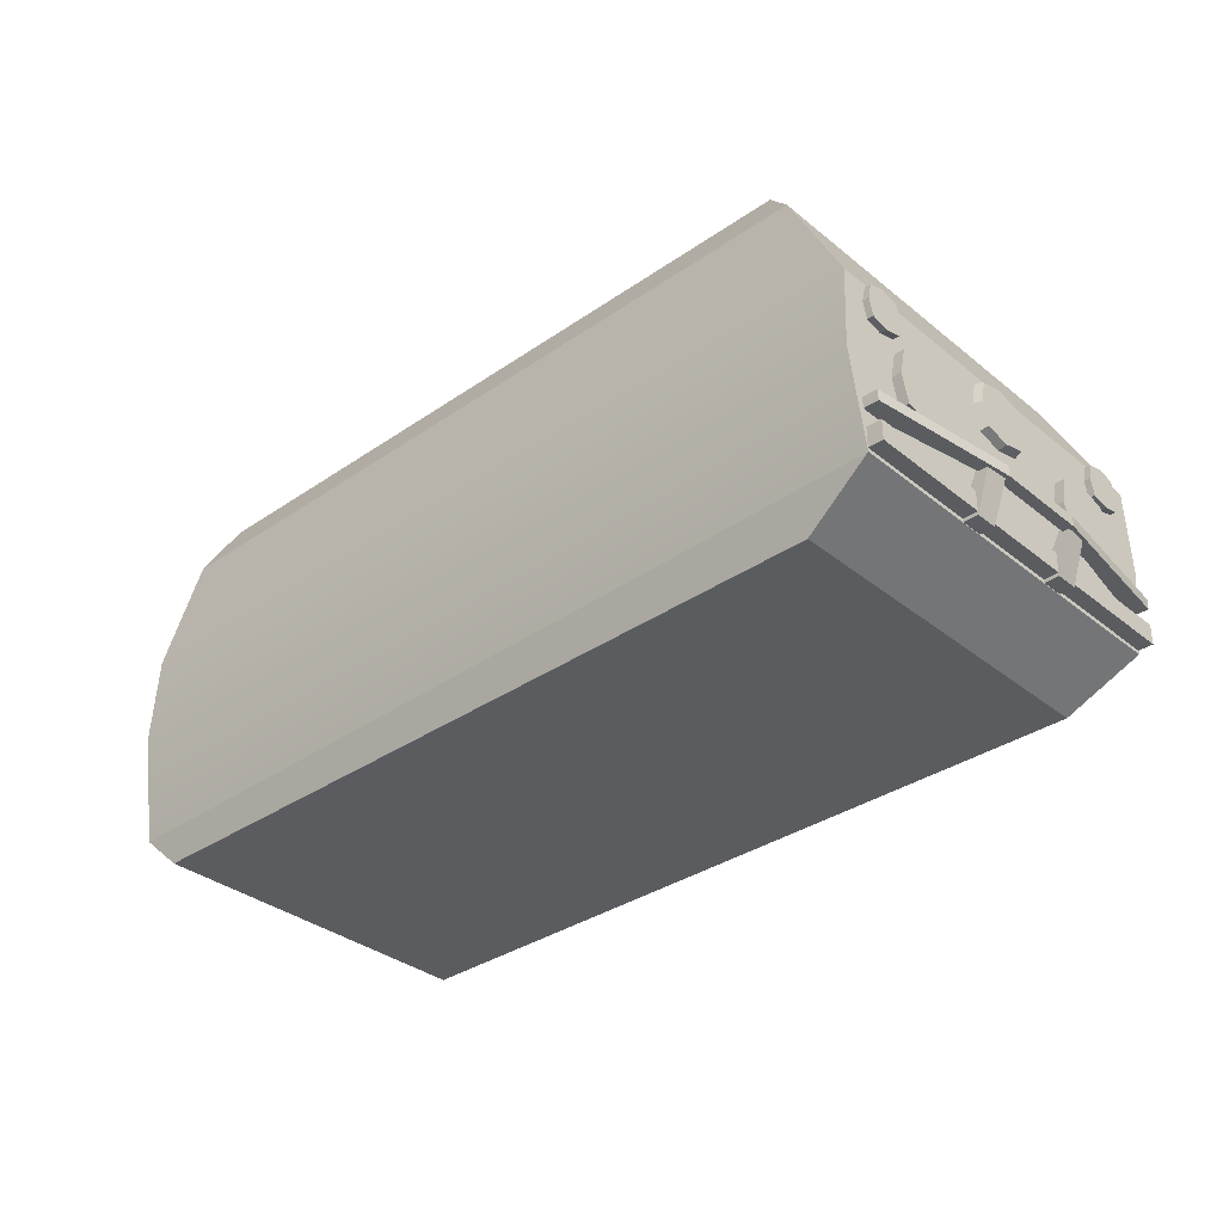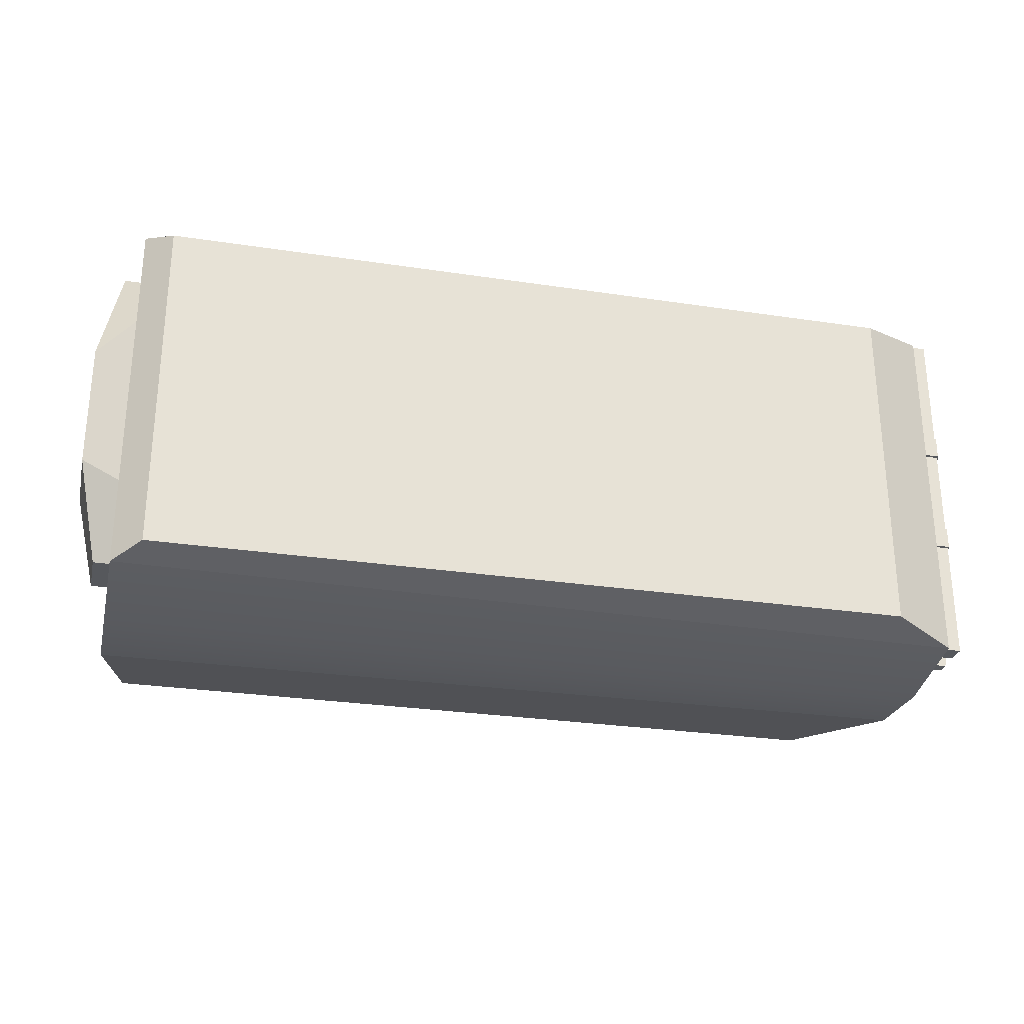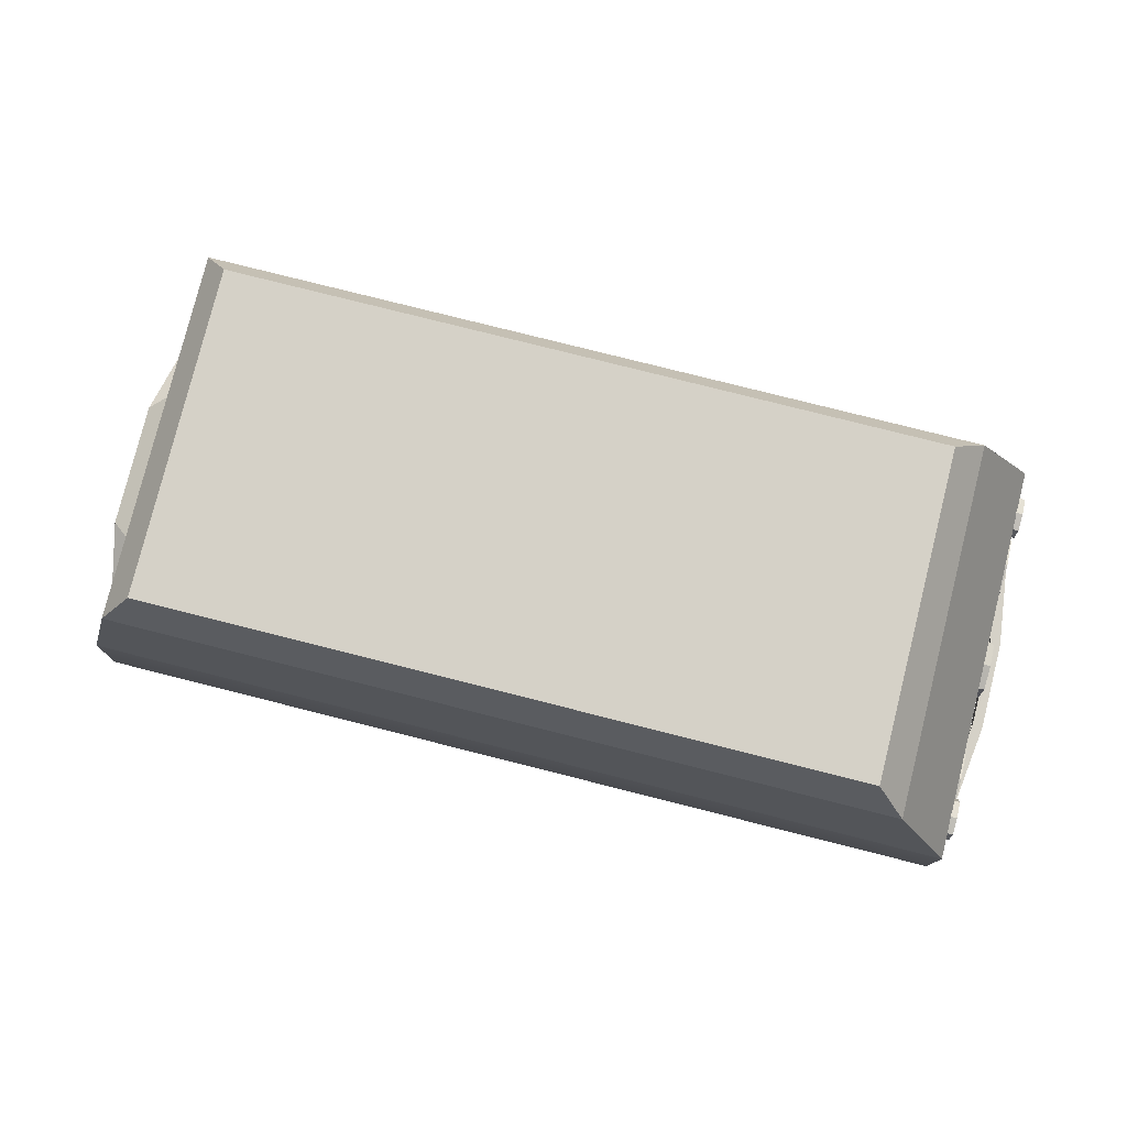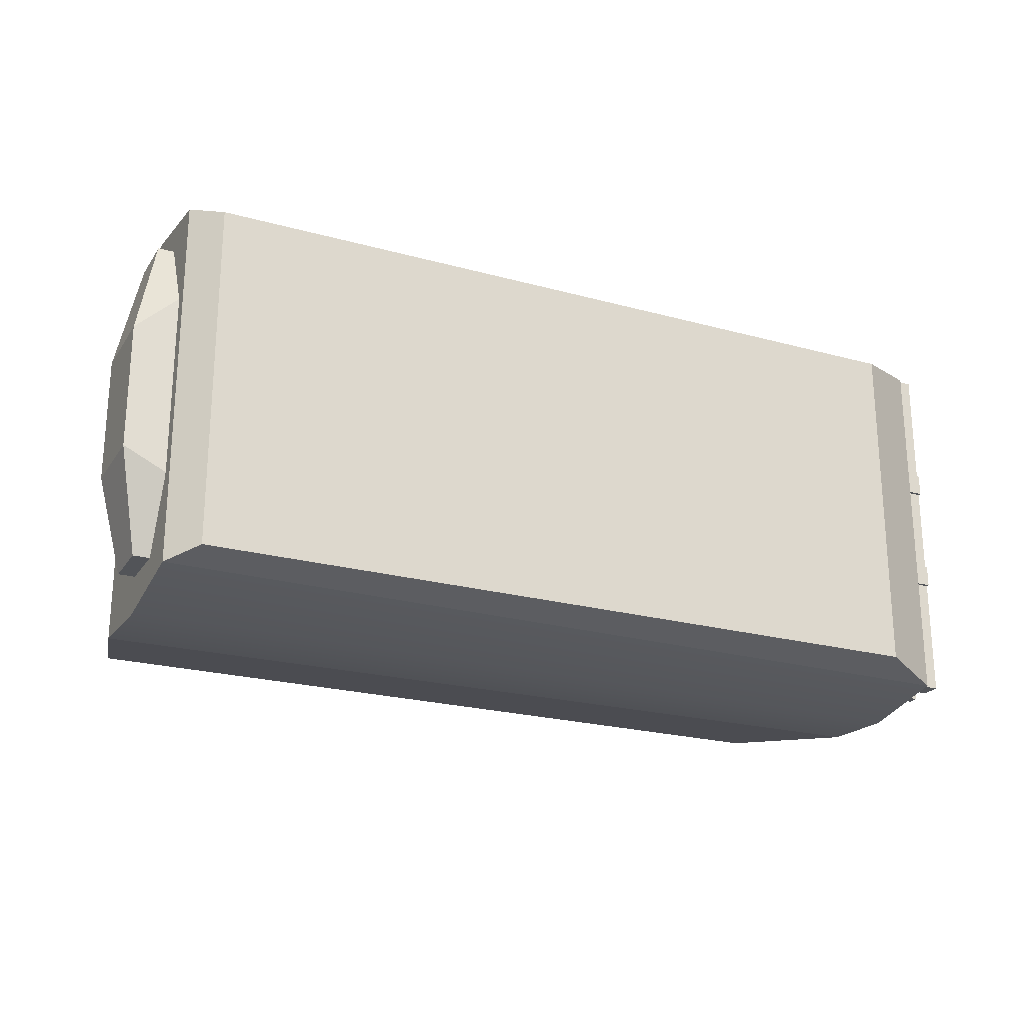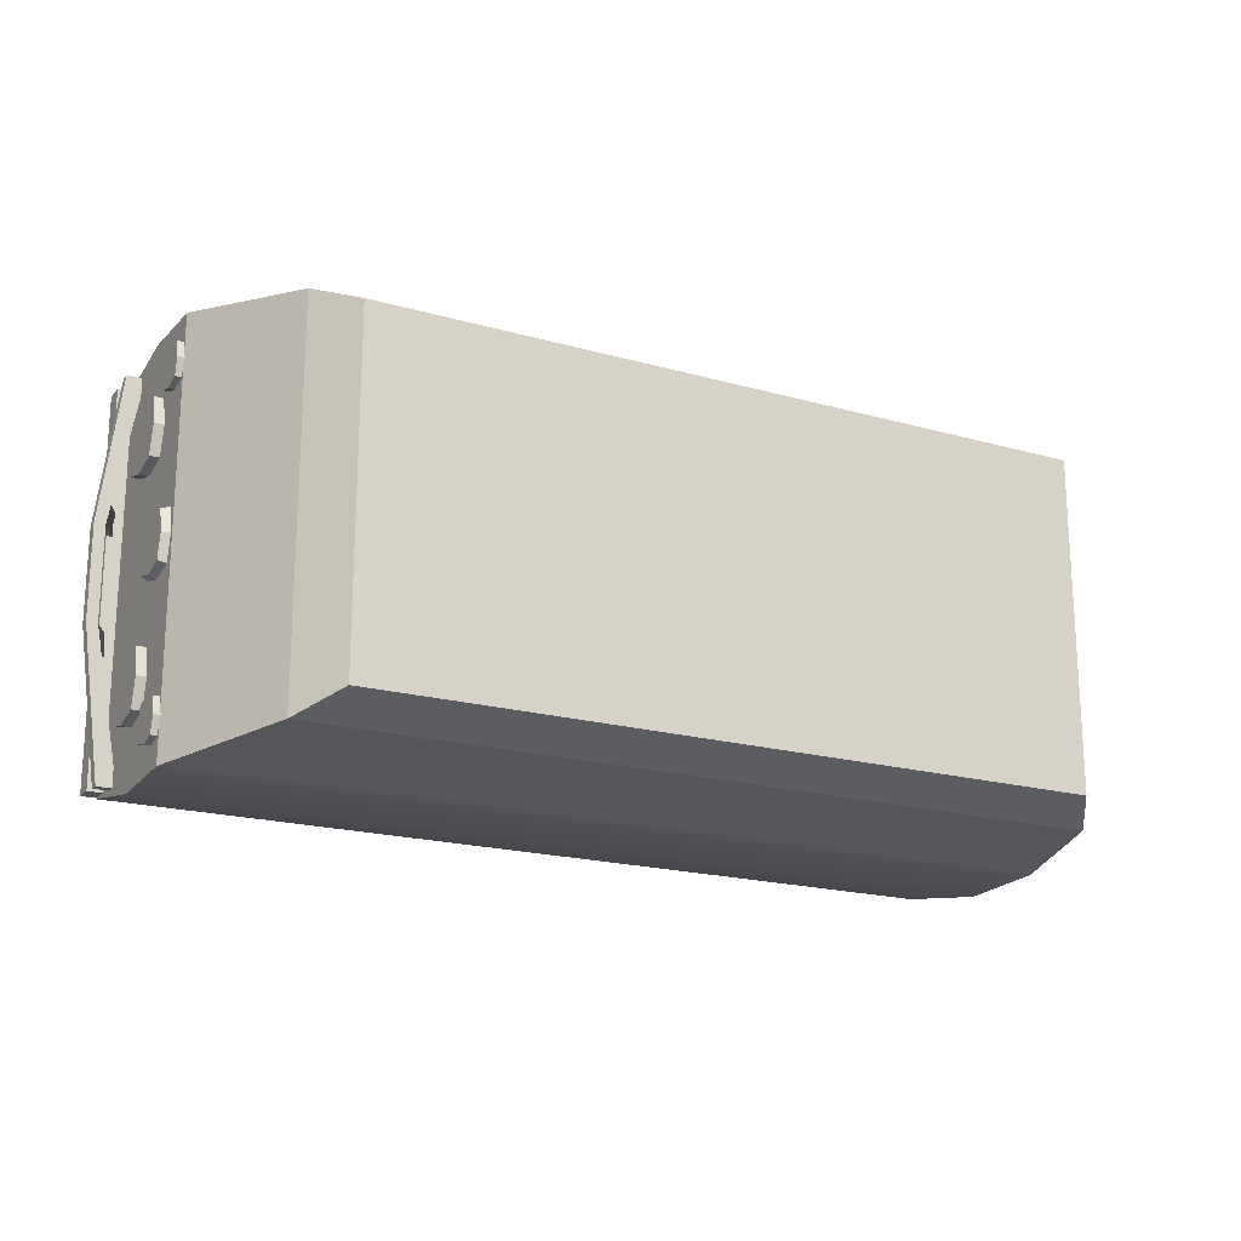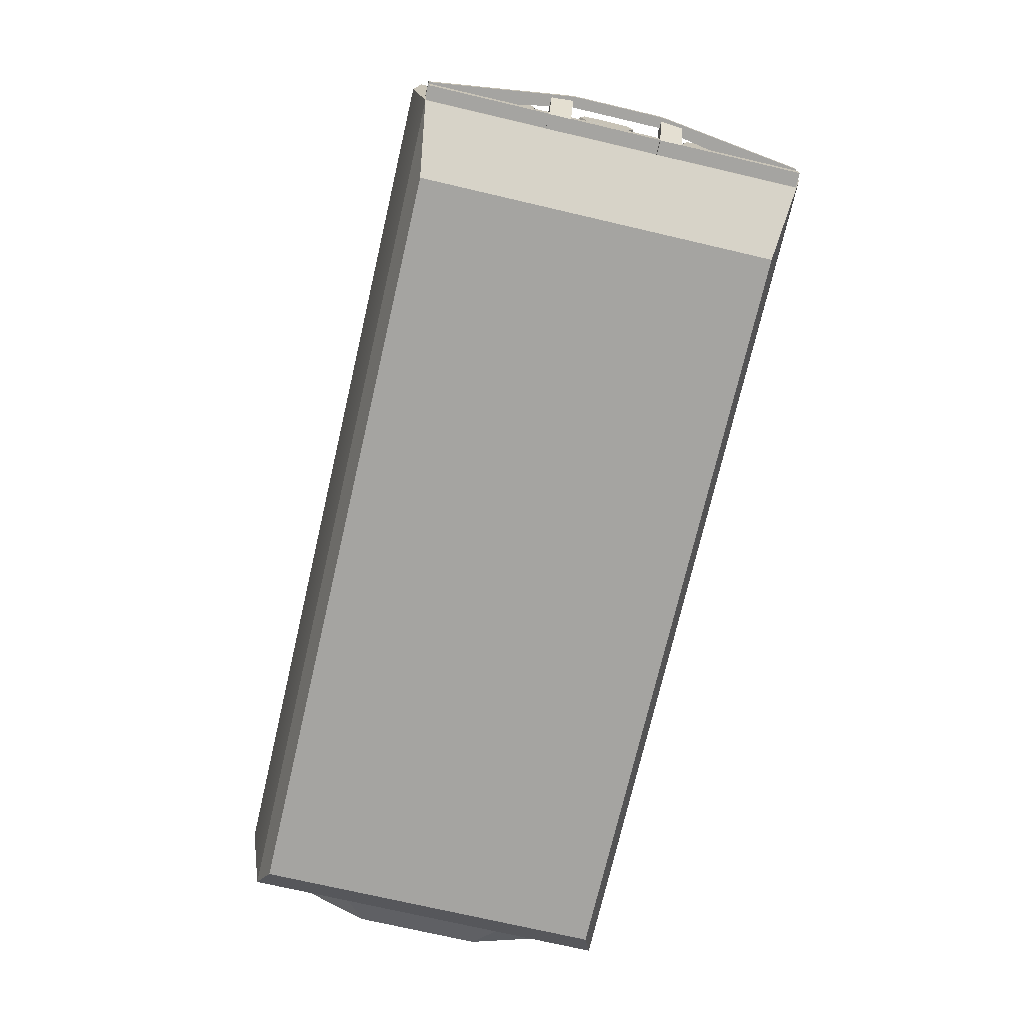
<metadata>
{"format":"obj","ext":"obj","renderer":"f3d","projection":"perspective","resolution":1024,"background":"white","views":[{"elev":-34.3,"azim":42.8,"up":"+Y"},{"elev":-27.9,"azim":-13.0,"up":"+Z"},{"elev":79.6,"azim":14.1,"up":"+Y"},{"elev":-22.8,"azim":-25.1,"up":"+Z"},{"elev":-18.8,"azim":151.7,"up":"+Z"},{"elev":-73.2,"azim":76.9,"up":"+Y"}]}
</metadata>
<code>
g default
v 5.885 -0.09936 -1.87
v 6.08 -0.09936 -1.87
v 5.885 0.3414 -1.87
v 6.08 0.3414 -1.87
v 5.885 0.3414 -2.311
v 6.08 0.3414 -2.311
v 5.885 -0.09936 -2.311
v 6.08 -0.09936 -2.311
v 6.08 0.3965 -2.092
v 5.885 0.3965 -2.092
v 5.885 -0.1545 -2.092
v 6.08 -0.1545 -2.092
v 6.08 0.1175 -2.366
v 5.885 0.1175 -2.366
v 5.885 0.1175 -2.092
v 5.885 0.1175 -1.815
v 6.08 0.1175 -1.815
v 6.08 0.1175 -2.092
v 5.885 -0.09936 1.87
v 6.08 -0.09936 1.87
v 5.885 0.3414 1.87
v 6.08 0.3414 1.87
v 5.885 0.3414 2.311
v 6.08 0.3414 2.311
v 5.885 -0.09936 2.311
v 6.08 -0.09936 2.311
v 6.08 0.3965 2.092
v 5.885 0.3965 2.092
v 5.885 -0.1545 2.092
v 6.08 -0.1545 2.092
v 6.08 0.1175 2.366
v 5.885 0.1175 2.366
v 5.885 0.1175 2.092
v 5.885 0.1175 1.815
v 6.08 0.1175 1.815
v 6.08 0.1175 2.092
v 5.889 -0.4507 0.3775
v 6.102 -0.3872 0.3141
v 5.889 0.2846 0.3775
v 6.102 0.2212 0.3141
v 5.889 0.2846 -0.3578
v 6.102 0.2212 -0.2943
v 5.889 -0.4507 -0.3578
v 6.102 -0.3872 -0.2943
v 6.102 0.2972 0.007468
v 5.889 0.3765 0.006966
v 5.889 -0.5426 0.006966
v 6.102 -0.4633 0.007468
v 6.102 -0.0879 -0.3704
v 5.889 -0.08892 -0.4497
v 5.889 -0.08892 0.006966
v 5.889 -0.08892 0.4694
v 6.102 -0.0879 0.3901
v 6.102 -0.0879 0.007468
v 5.955 -1.414 2.511
v 6.19 -1.414 2.511
v 5.955 -1.276 2.519
v 6.19 -1.276 2.519
v 5.955 -1.276 -2.517
v 6.19 -1.276 -2.517
v 5.955 -1.414 -2.513
v 6.19 -1.414 -2.513
v 6.441 -1.276 -0.607
v 6.301 -1.276 -0.607
v 6.301 -1.414 -0.6073
v 6.441 -1.414 -0.6073
v 6.441 -1.276 0.5985
v 6.301 -1.276 0.5985
v 6.301 -1.414 0.5953
v 6.441 -1.414 0.5953
v 5.93 -1.035 -1.133
v 6.125 -1.035 -1.133
v 5.93 -0.2998 -1.133
v 6.125 -0.2998 -1.133
v 5.93 -0.2998 -1.868
v 6.125 -0.2998 -1.868
v 5.93 -1.035 -1.868
v 6.125 -1.035 -1.868
v 6.125 -0.2078 -1.504
v 5.93 -0.2078 -1.504
v 5.93 -1.127 -1.504
v 6.125 -1.127 -1.504
v 6.125 -0.6733 -1.96
v 5.93 -0.6733 -1.96
v 5.93 -0.6733 -1.504
v 5.93 -0.6733 -1.041
v 6.125 -0.6733 -1.041
v 6.125 -0.6733 -1.504
v 5.93 -1.035 1.133
v 6.125 -1.035 1.133
v 5.93 -0.2998 1.133
v 6.125 -0.2998 1.133
v 5.93 -0.2998 1.868
v 6.125 -0.2998 1.868
v 5.93 -1.035 1.868
v 6.125 -1.035 1.868
v 6.125 -0.2078 1.504
v 5.93 -0.2078 1.504
v 5.93 -1.127 1.504
v 6.125 -1.127 1.504
v 6.125 -0.6733 1.96
v 5.93 -0.6733 1.96
v 5.93 -0.6733 1.504
v 5.93 -0.6733 1.041
v 6.125 -0.6733 1.041
v 6.125 -0.6733 1.504
v 5.955 -1.901 2.488
v 6.19 -1.901 2.488
v 5.955 -1.639 2.488
v 6.19 -1.639 2.488
v 5.955 -1.639 -2.488
v 6.19 -1.639 -2.488
v 5.955 -1.901 -2.488
v 6.19 -1.901 -2.488
v 5.955 -1.945 -0.5979
v 6.19 -1.945 -0.5979
v 6.29 -1.323 -0.5979
v 6.421 -1.323 -0.5979
v 6.249 -1.323 -0.8881
v 6.398 -1.323 -0.8881
v 5.955 -1.945 -0.8881
v 6.19 -1.945 -0.8881
v 5.955 -1.945 0.5979
v 6.19 -1.945 0.5979
v 6.29 -1.323 0.5979
v 6.421 -1.323 0.5979
v 6.249 -1.323 0.8881
v 6.398 -1.323 0.8881
v 5.955 -1.945 0.8881
v 6.19 -1.945 0.8881
v -5.667 -1.428 2.204
v -5.435 -1.428 2.204
v -5.667 -0.7052 2.204
v -5.435 -0.7052 2.204
v -5.667 -0.7052 -2.204
v -5.435 -0.7052 -2.204
v -5.667 -1.428 -2.204
v -5.435 -1.428 -2.204
v -5.95 -0.4905 0.8538
v -5.95 -1.643 0.8538
v -5.435 -1.915 1.252
v -5.435 -0.2185 1.252
v -5.95 -0.4905 -0.8337
v -5.95 -1.643 -0.8337
v -5.435 -1.915 -1.232
v -5.435 -0.2185 -1.232
v -5.078 -2.475 2.332
v 5.078 -2.475 2.332
v -4.72 2.582 2.168
v 4.72 2.582 2.168
v -4.72 2.582 -2.168
v 4.72 2.582 -2.168
v -5.078 -2.475 -2.332
v 5.078 -2.475 -2.332
v 5.999 0.3806 2.655
v -5.45 0.5262 2.655
v -5.45 0.5262 -2.655
v 5.999 0.3806 -2.655
v 5.999 -1.951 2.488
v -5.45 -2.096 2.488
v -5.45 -2.096 -2.488
v 5.999 -1.951 -2.488
v 5.153 2.014 2.436
v -5.102 2.014 2.436
v -5.102 2.014 -2.436
v 5.153 2.014 -2.436
v -5.45 -0.6875 2.714
v -5.45 -0.6875 -2.714
v 5.999 -0.6983 -2.714
v 5.999 -0.6983 2.714
g polySurface2
f 16 17 4 3
f 3 4 9 10
f 5 6 13 14
f 11 12 2 1
f 17 18 9 4
f 15 16 3 10
f 10 9 6 5
f 14 15 10 5
f 7 8 12 11
f 9 18 13 6
f 14 13 8 7
f 7 11 15 14
f 11 1 16 15
f 1 2 17 16
f 2 12 18 17
f 13 18 12 8
f 34 21 22 35
f 21 28 27 22
f 23 32 31 24
f 29 19 20 30
f 35 22 27 36
f 33 28 21 34
f 28 23 24 27
f 32 23 28 33
f 25 29 30 26
f 27 24 31 36
f 32 25 26 31
f 25 32 33 29
f 29 33 34 19
f 19 34 35 20
f 20 35 36 30
f 31 26 30 36
f 52 53 40 39
f 39 40 45 46
f 41 42 49 50
f 47 48 38 37
f 53 54 45 40
f 51 52 39 46
f 46 45 42 41
f 50 51 46 41
f 43 44 48 47
f 45 54 49 42
f 50 49 44 43
f 43 47 51 50
f 47 37 52 51
f 37 38 53 52
f 38 48 54 53
f 49 54 48 44
f 55 56 58 57
f 57 58 67 68
f 59 60 62 61
f 69 70 56 55
f 56 70 67 58
f 69 55 57 68
f 64 63 60 59
f 61 65 64 59
f 61 62 66 65
f 63 66 62 60
f 68 67 63 64
f 65 69 68 64
f 65 66 70 69
f 67 70 66 63
f 86 87 74 73
f 73 74 79 80
f 75 76 83 84
f 81 82 72 71
f 87 88 79 74
f 85 86 73 80
f 80 79 76 75
f 84 85 80 75
f 77 78 82 81
f 79 88 83 76
f 84 83 78 77
f 77 81 85 84
f 81 71 86 85
f 71 72 87 86
f 72 82 88 87
f 83 88 82 78
f 104 91 92 105
f 91 98 97 92
f 93 102 101 94
f 99 89 90 100
f 105 92 97 106
f 103 98 91 104
f 98 93 94 97
f 102 93 98 103
f 95 99 100 96
f 97 94 101 106
f 102 95 96 101
f 95 102 103 99
f 99 103 104 89
f 89 104 105 90
f 90 105 106 100
f 101 96 100 106
f 107 108 110 109
f 109 110 112 111
f 111 112 114 113
f 113 114 108 107
f 108 114 112 110
f 113 107 109 111
f 115 116 118 117
f 117 118 120 119
f 119 120 122 121
f 121 122 116 115
f 116 122 120 118
f 121 115 117 119
f 123 125 126 124
f 125 127 128 126
f 127 129 130 128
f 129 123 124 130
f 124 126 128 130
f 129 127 125 123
f 131 132 134 133
f 133 134 142 139
f 135 136 138 137
f 140 141 132 131
f 132 141 142 134
f 140 131 133 139
f 144 140 139 143
f 144 145 141 140
f 142 141 145 146
f 139 142 146 143
f 137 144 143 135
f 137 138 145 144
f 146 145 138 136
f 143 146 136 135
f 147 148 159 160
f 149 150 152 151
f 161 162 154 153
f 153 154 148 147
f 148 154 162 159
f 153 147 160 161
f 156 155 163 164
f 157 156 164 165
f 165 166 158 157
f 155 158 166 163
f 160 159 170 167
f 161 160 167 168
f 168 169 162 161
f 159 162 169 170
f 164 163 150 149
f 165 164 149 151
f 151 152 166 165
f 163 166 152 150
f 168 167 156 157
f 157 158 169 168
f 170 169 158 155
f 167 170 155 156

</code>
